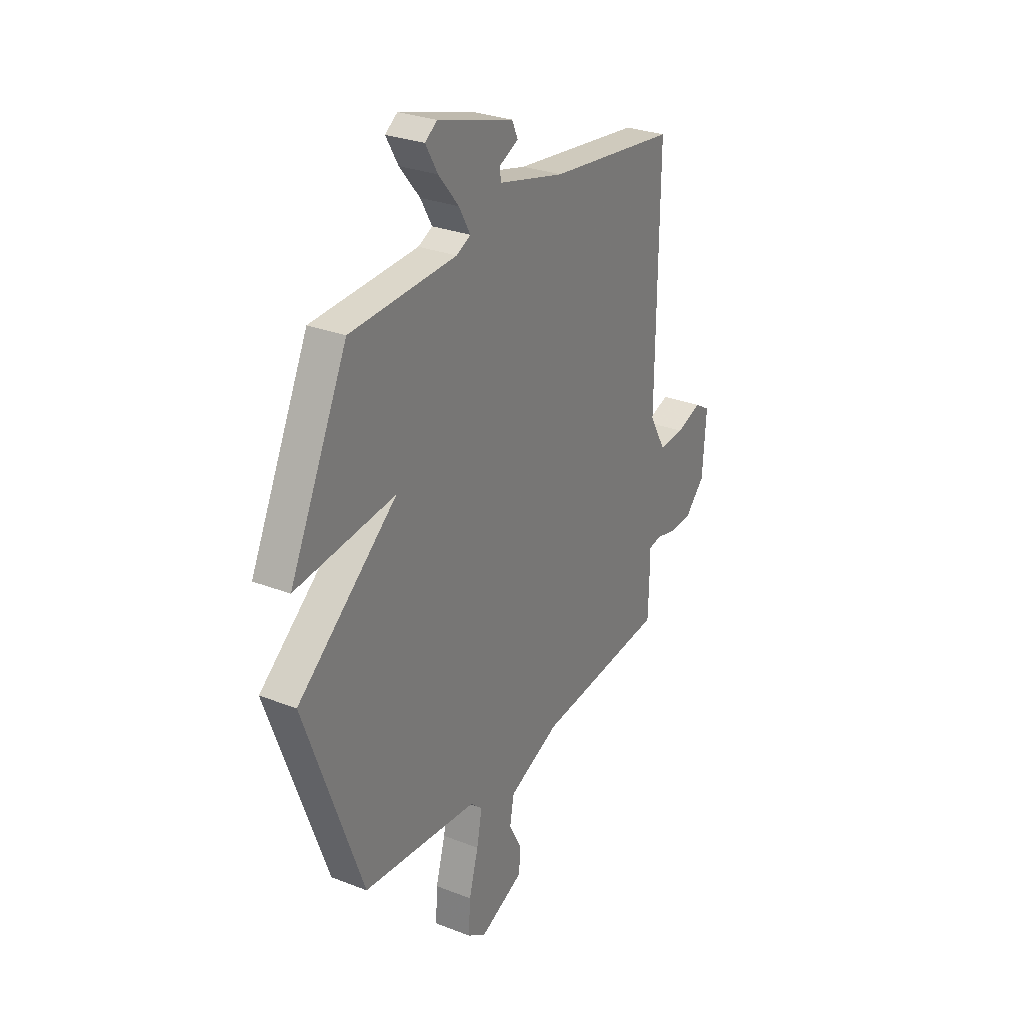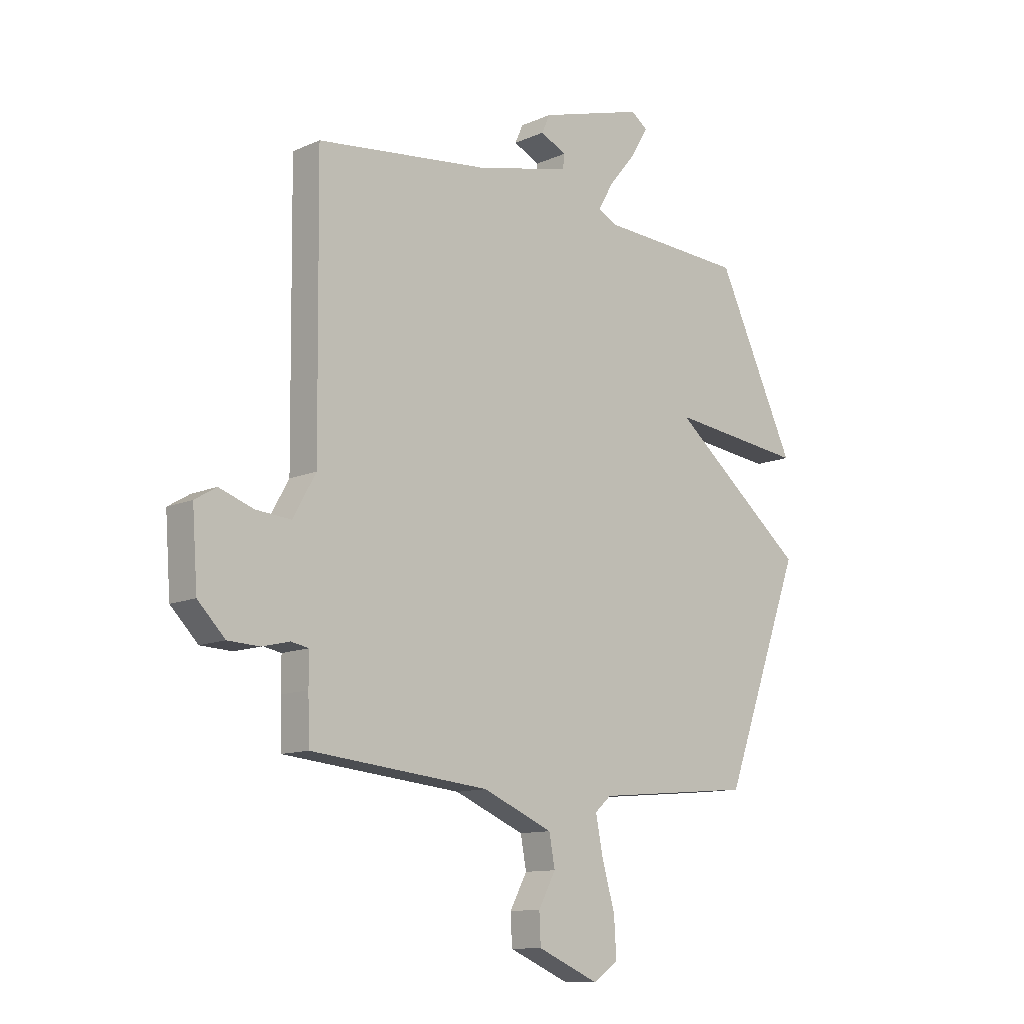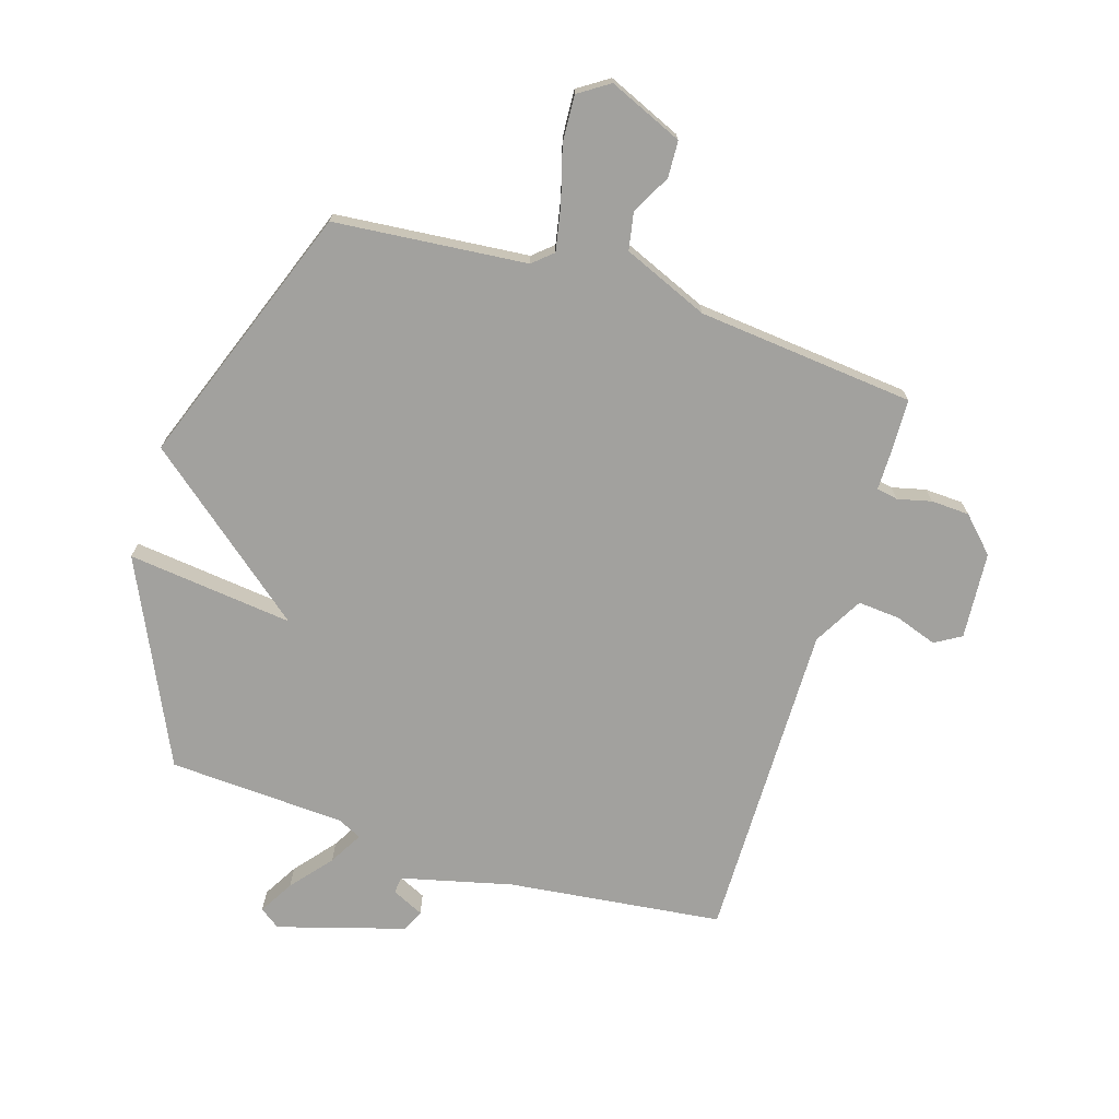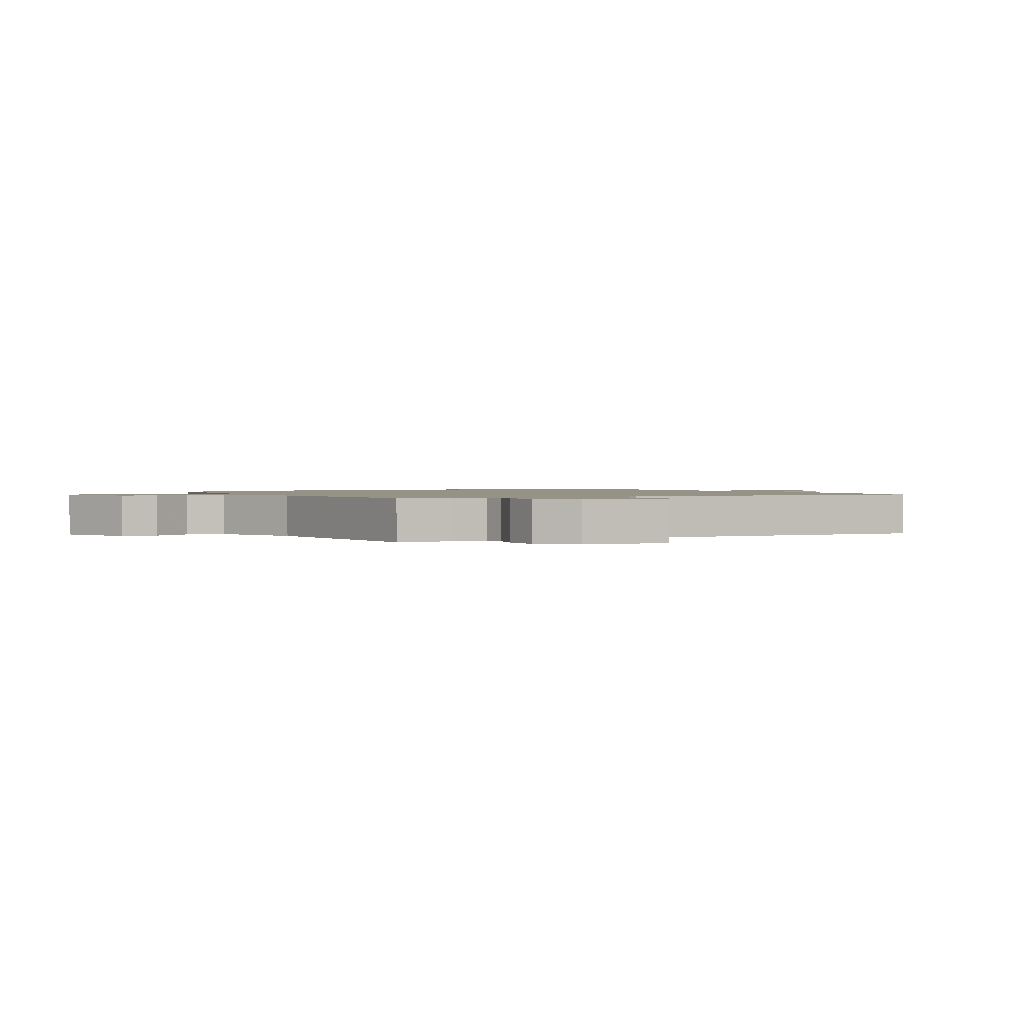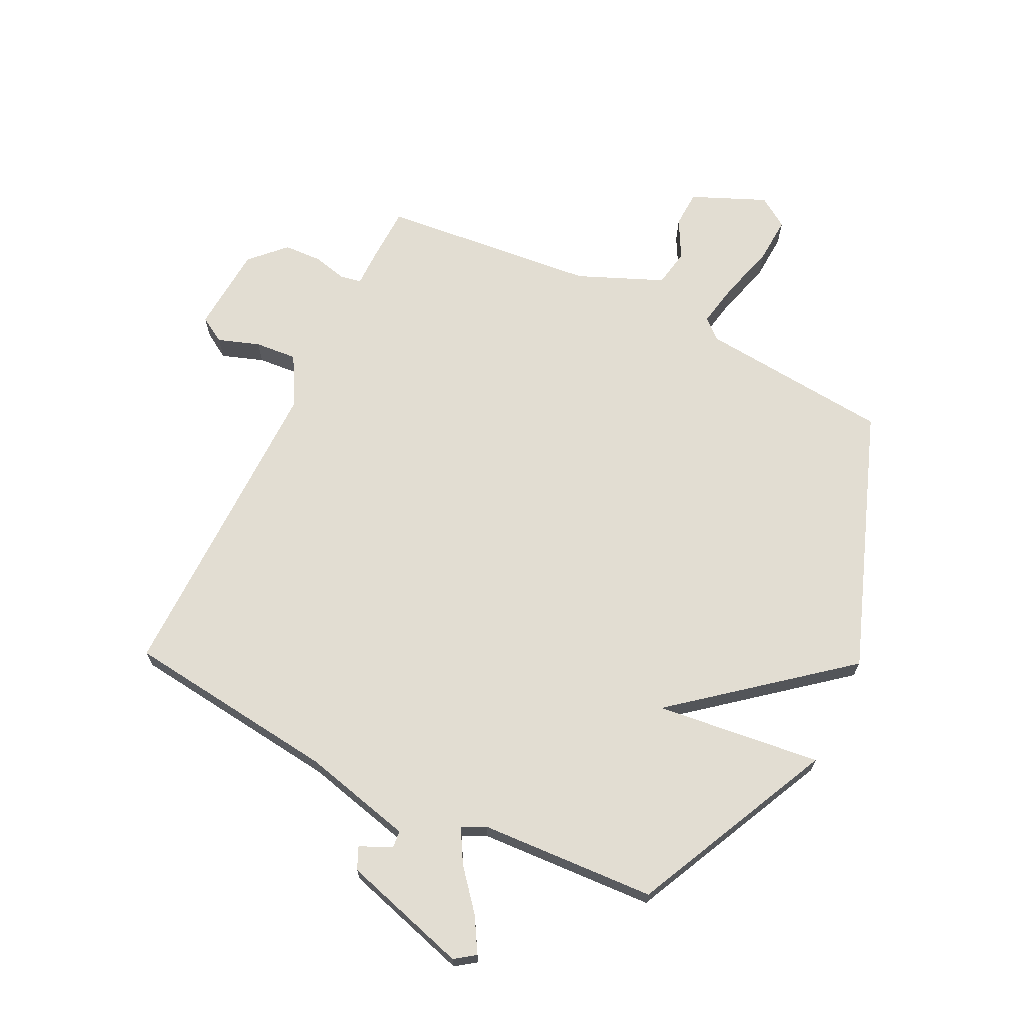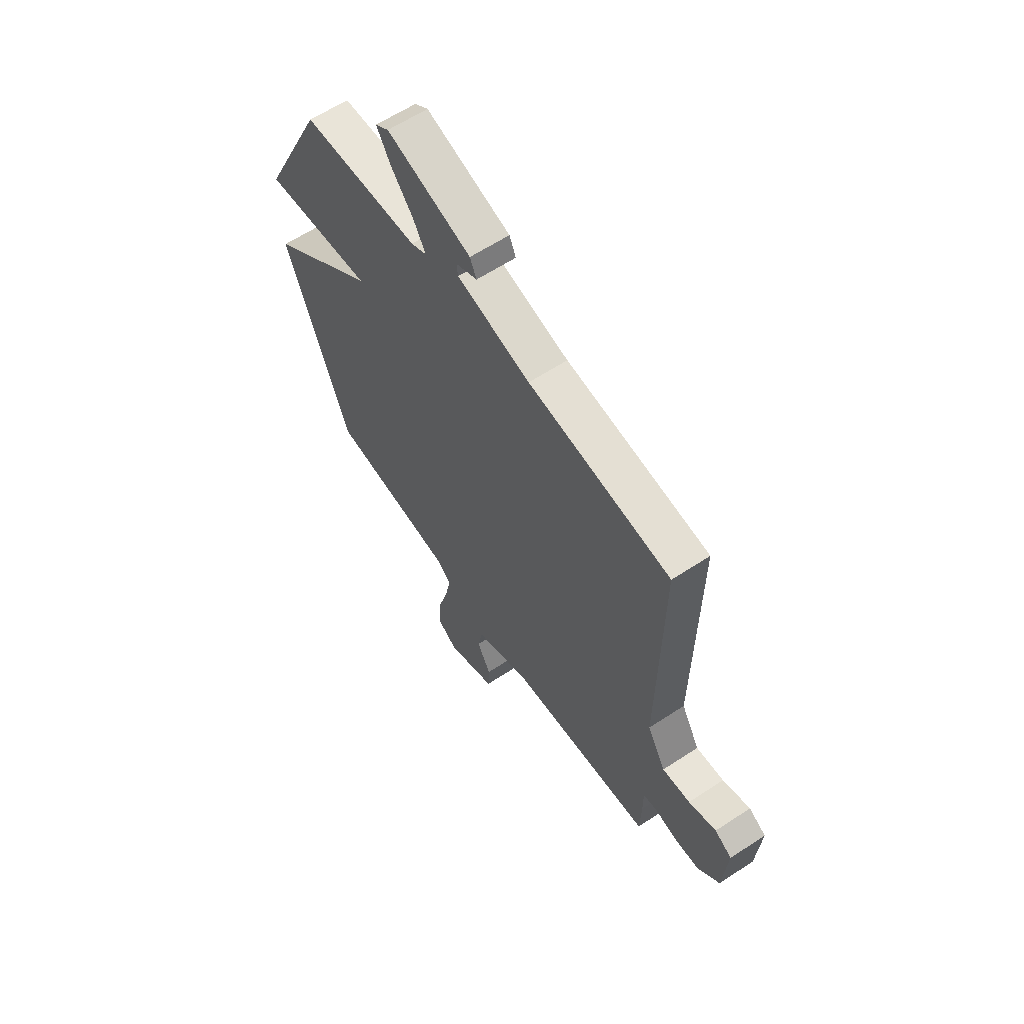
<metadata>
{"format":"obj","ext":"obj","renderer":"f3d","projection":"perspective","resolution":1024,"background":"white","views":[{"elev":28.5,"azim":120.4,"up":"+Z"},{"elev":-11.7,"azim":-43.4,"up":"+Z"},{"elev":-72.0,"azim":162.6,"up":"+Y"},{"elev":1.2,"azim":-117.5,"up":"+Y"},{"elev":68.3,"azim":26.1,"up":"+Y"},{"elev":61.7,"azim":-123.8,"up":"+Z"}]}
</metadata>
<code>
v 0.5 0.07 -0.5
v 0.168 0.07 -0.531
v 0.134 0.07 -0.561
v 0.149 0.07 -0.638
v 0.176 0.07 -0.733
v 0.181 0.07 -0.814
v 0.128 0.07 -0.849
v 0 0.07 -0.794
v -0.003 0.07 -0.731
v 0.033 0.07 -0.664
v 0.021 0.07 -0.599
v -0.126 0.07 -0.537
v -0.5 0.07 -0.5
v -0.503 0.07 -0.406
v -0.503 0.07 -0.34
v -0.54 0.07 -0.333
v -0.598 0.07 -0.347
v -0.664 0.07 -0.344
v -0.721 0.07 -0.286
v -0.732 0.07 -0.136
v -0.687 0.07 -0.109
v -0.615 0.07 -0.134
v -0.542 0.07 -0.14
v -0.494 0.07 -0.055
v -0.5 0.07 0.5
v -0.13 0.07 0.544
v 0.061 0.07 0.591
v 0.064 0.07 0.62
v 0.009 0.07 0.646
v 0.026 0.07 0.684
v 0.245 0.07 0.749
v 0.28 0.07 0.724
v 0.245 0.07 0.664
v 0.187 0.07 0.594
v 0.154 0.07 0.536
v 0.195 0.07 0.516
v 0.5 0.07 0.5
v 0.666 0.07 0.151
v 0.38 0.07 0.184
v 0.666 0.07 -0.049
v 0.5 0 -0.5
v 0.168 0 -0.531
v 0.134 0 -0.561
v 0.149 0 -0.638
v 0.176 0 -0.733
v 0.181 0 -0.814
v 0.128 0 -0.849
v 0 0 -0.794
v -0.003 0 -0.731
v 0.033 0 -0.664
v 0.021 0 -0.599
v -0.126 0 -0.537
v -0.5 0 -0.5
v -0.503 0 -0.406
v -0.503 0 -0.34
v -0.54 0 -0.333
v -0.598 0 -0.347
v -0.664 0 -0.344
v -0.721 0 -0.286
v -0.732 0 -0.136
v -0.687 0 -0.109
v -0.615 0 -0.134
v -0.542 0 -0.14
v -0.494 0 -0.055
v -0.5 0 0.5
v -0.13 0 0.544
v 0.061 0 0.591
v 0.064 0 0.62
v 0.009 0 0.646
v 0.026 0 0.684
v 0.245 0 0.749
v 0.28 0 0.724
v 0.245 0 0.664
v 0.187 0 0.594
v 0.154 0 0.536
v 0.195 0 0.516
v 0.5 0 0.5
v 0.666 0 0.151
v 0.38 0 0.184
v 0.666 0 -0.049
f 39 40 1 2
f 36 37 38 39
f 39 2 3
f 36 39 3
f 35 36 3
f 32 33 34
f 31 32 34
f 30 31 34
f 29 30 34
f 28 29 34
f 27 28 34 35
f 26 27 35 3
f 26 3 4
f 25 26 4
f 24 25 4
f 20 21 22
f 19 20 22
f 18 19 22
f 17 18 22
f 16 17 22
f 15 16 22 23
f 12 13 14 15
f 23 24 4
f 15 23 4
f 12 15 4
f 11 12 4
f 8 9 10
f 7 8 10
f 7 10 11
f 6 7 11
f 5 6 11
f 4 5 11
f 42 41 80 79
f 79 78 77 76
f 43 42 79
f 43 79 76
f 43 76 75
f 74 73 72
f 74 72 71
f 74 71 70
f 74 70 69
f 74 69 68
f 75 74 68 67
f 43 75 67 66
f 44 43 66
f 44 66 65
f 44 65 64
f 62 61 60
f 62 60 59
f 62 59 58
f 62 58 57
f 62 57 56
f 63 62 56 55
f 55 54 53 52
f 44 64 63
f 44 63 55
f 44 55 52
f 44 52 51
f 50 49 48
f 50 48 47
f 51 50 47
f 51 47 46
f 51 46 45
f 51 45 44
f 1 41 42 2
f 2 42 43 3
f 3 43 44 4
f 4 44 45 5
f 5 45 46 6
f 6 46 47 7
f 7 47 48 8
f 8 48 49 9
f 9 49 50 10
f 10 50 51 11
f 11 51 52 12
f 12 52 53 13
f 13 53 54 14
f 14 54 55 15
f 15 55 56 16
f 16 56 57 17
f 17 57 58 18
f 18 58 59 19
f 19 59 60 20
f 20 60 61 21
f 21 61 62 22
f 22 62 63 23
f 23 63 64 24
f 24 64 65 25
f 25 65 66 26
f 26 66 67 27
f 27 67 68 28
f 28 68 69 29
f 29 69 70 30
f 30 70 71 31
f 31 71 72 32
f 32 72 73 33
f 33 73 74 34
f 34 74 75 35
f 35 75 76 36
f 36 76 77 37
f 37 77 78 38
f 38 78 79 39
f 39 79 80 40
f 40 80 41 1

</code>
